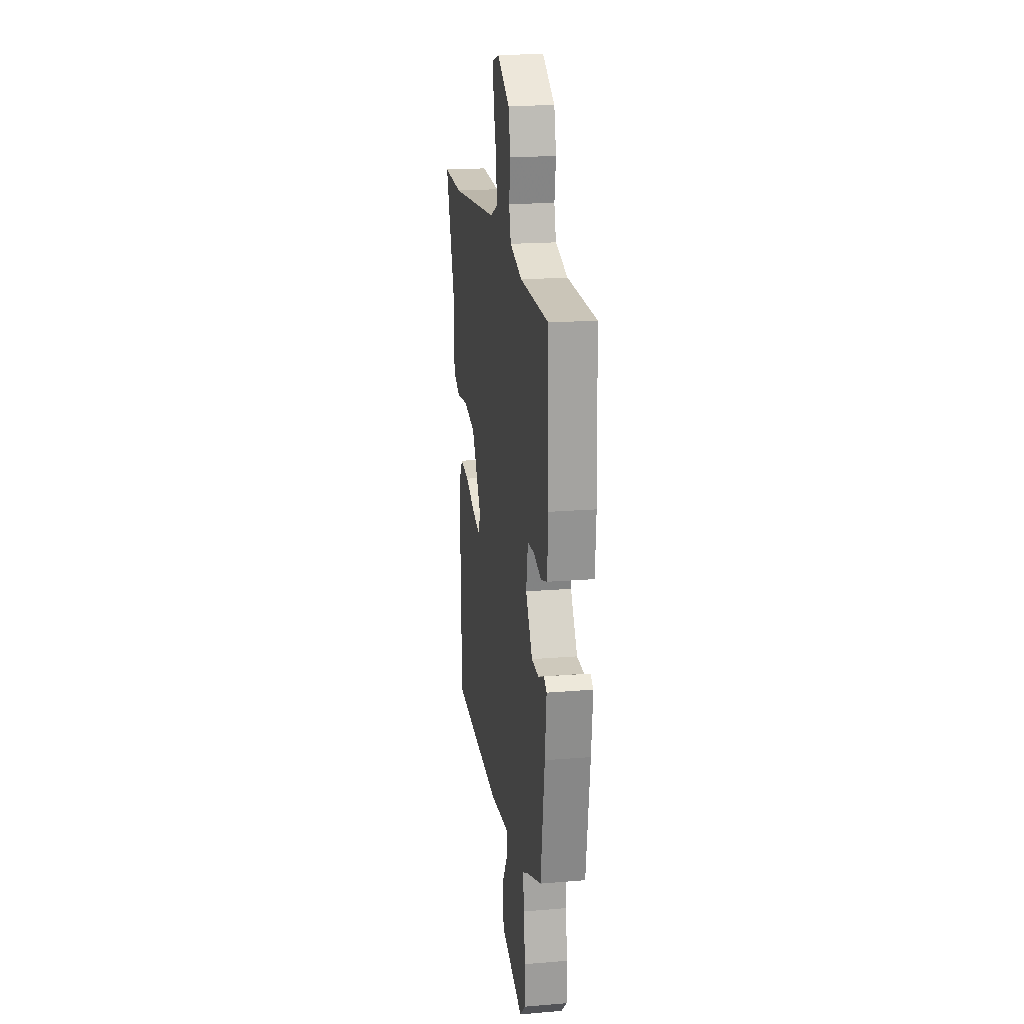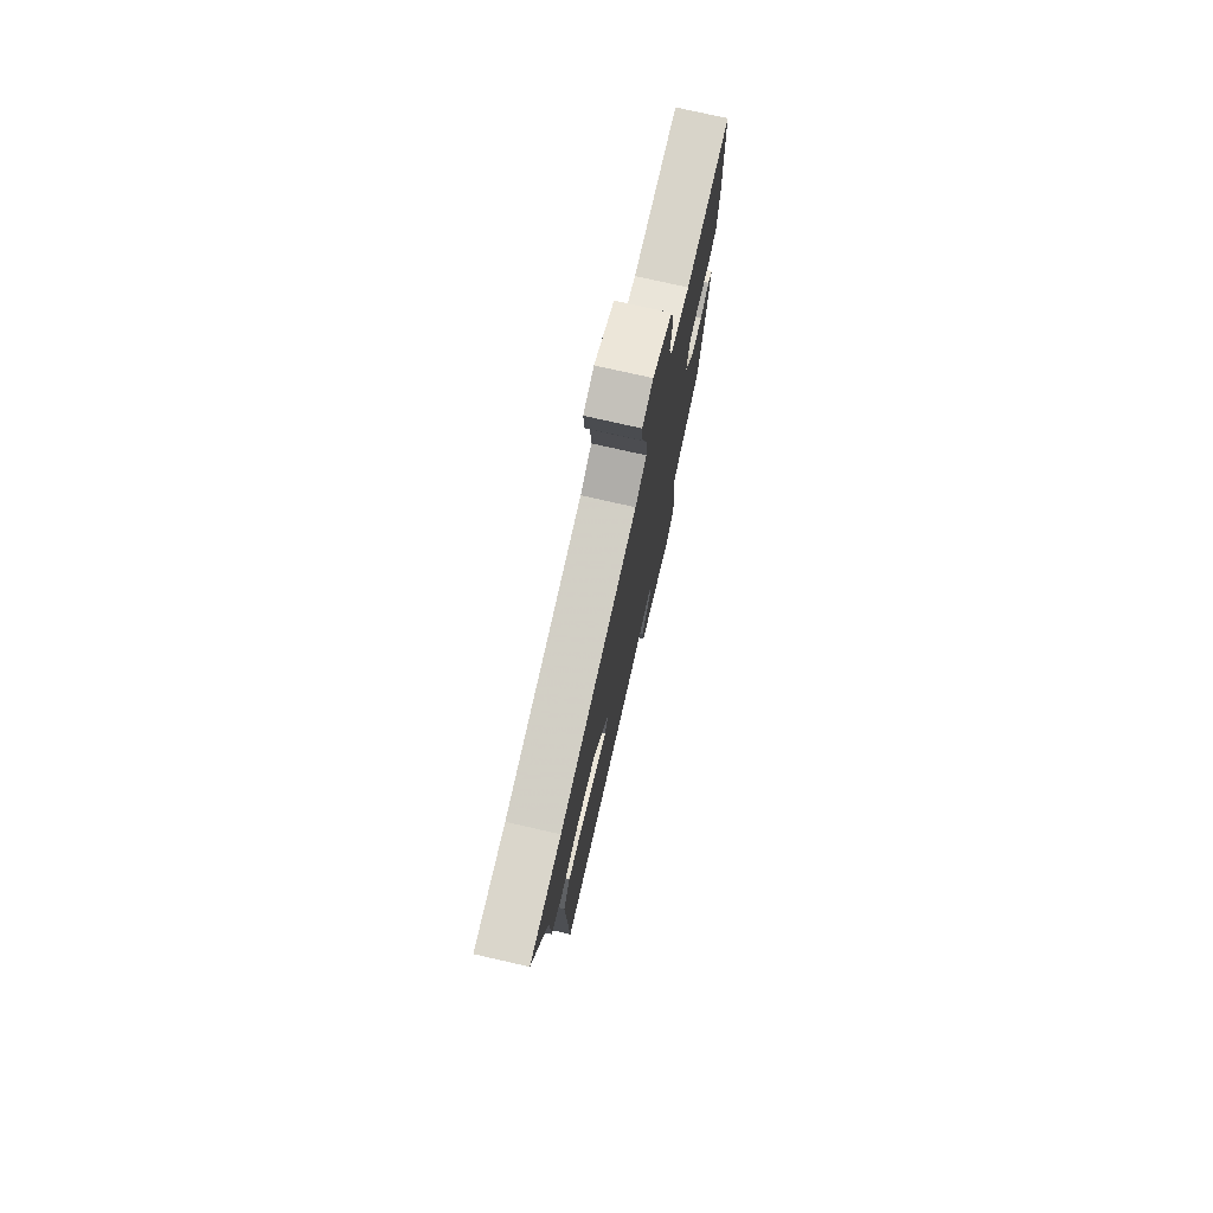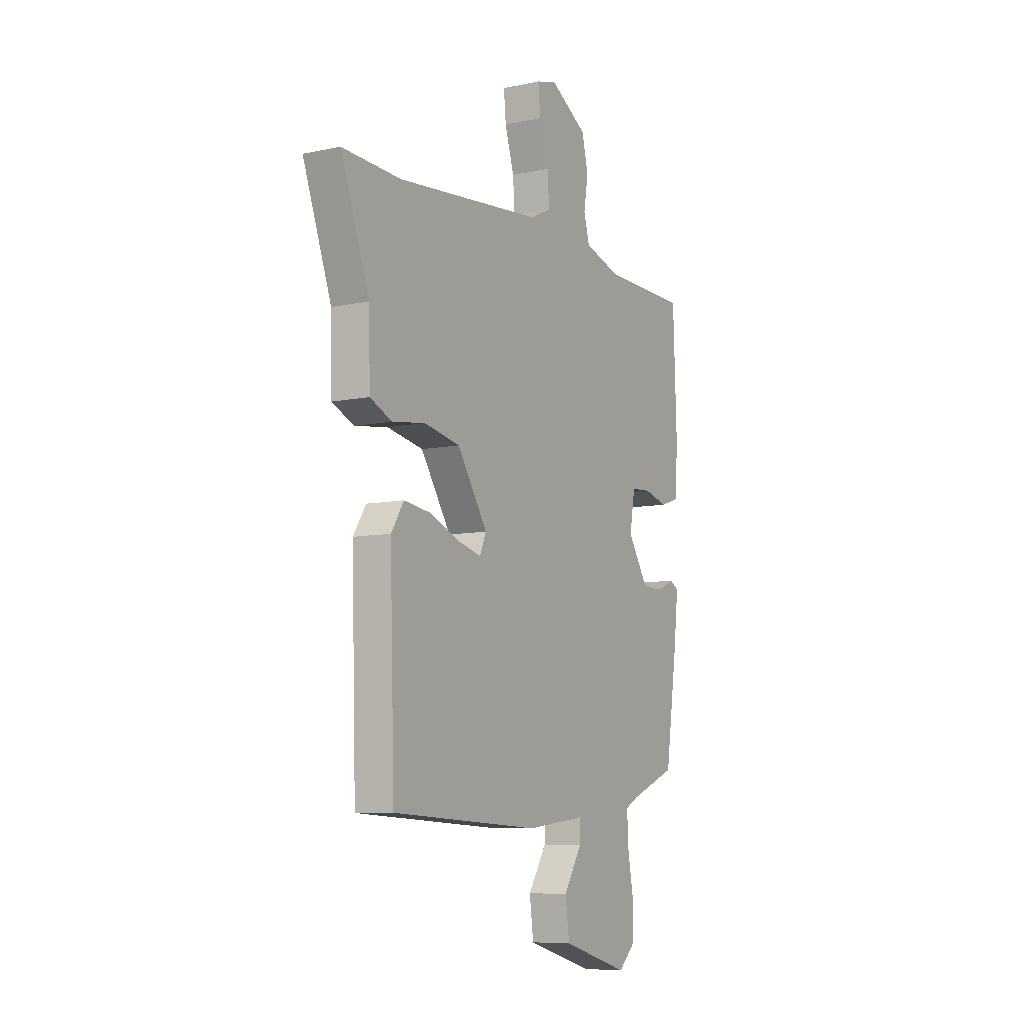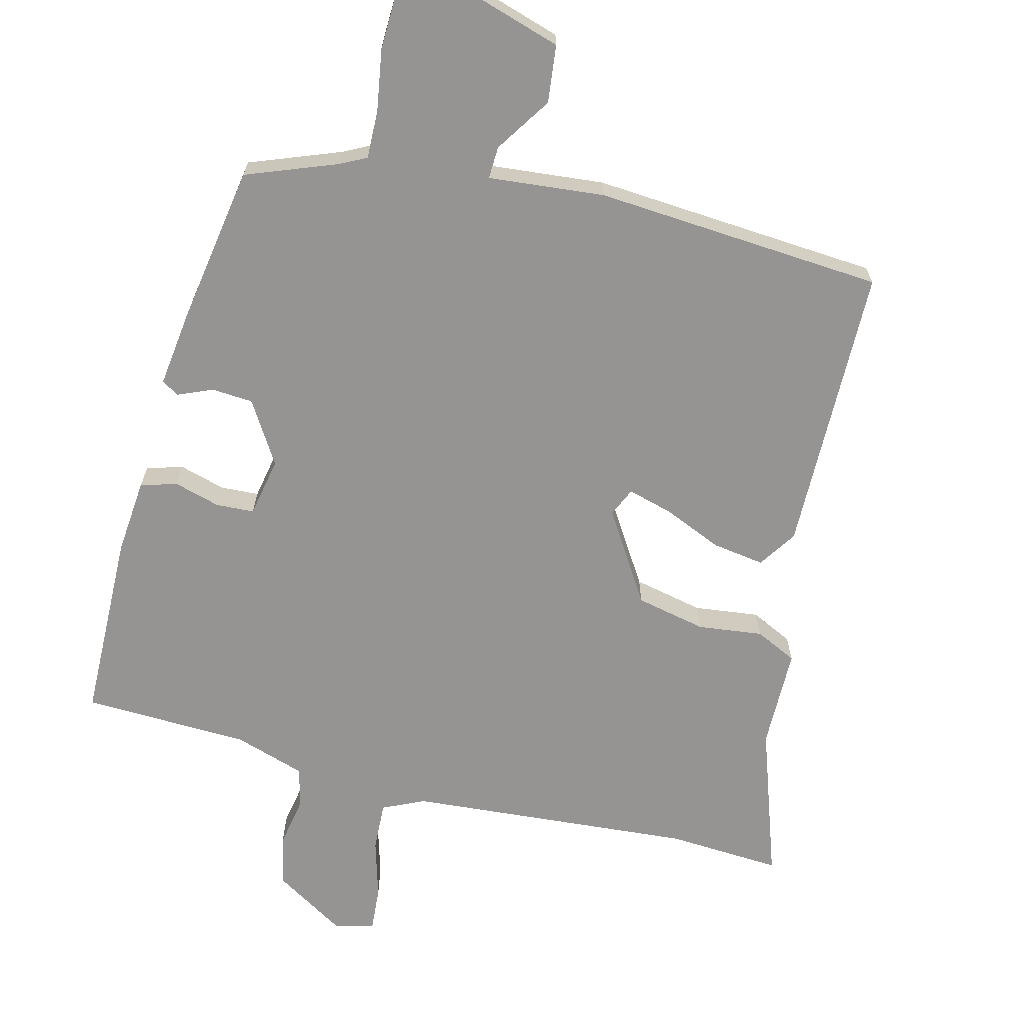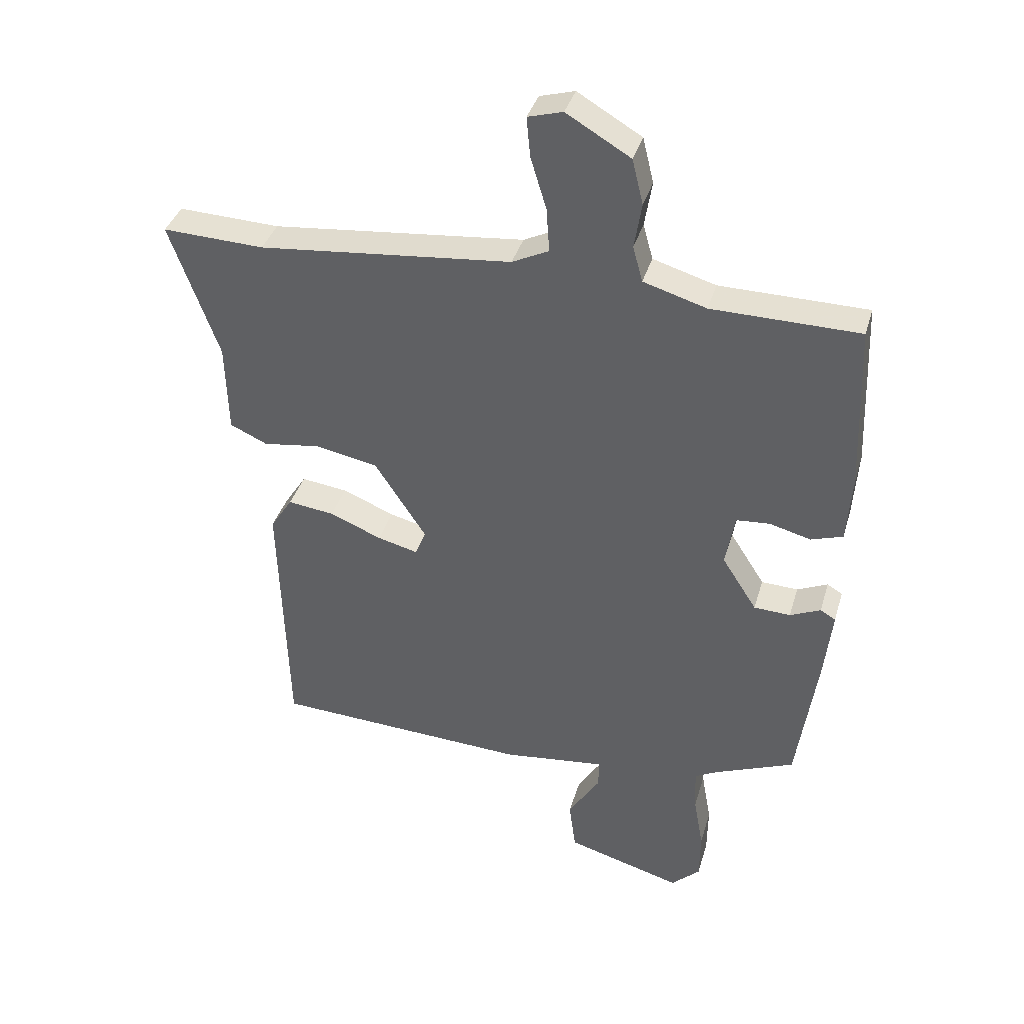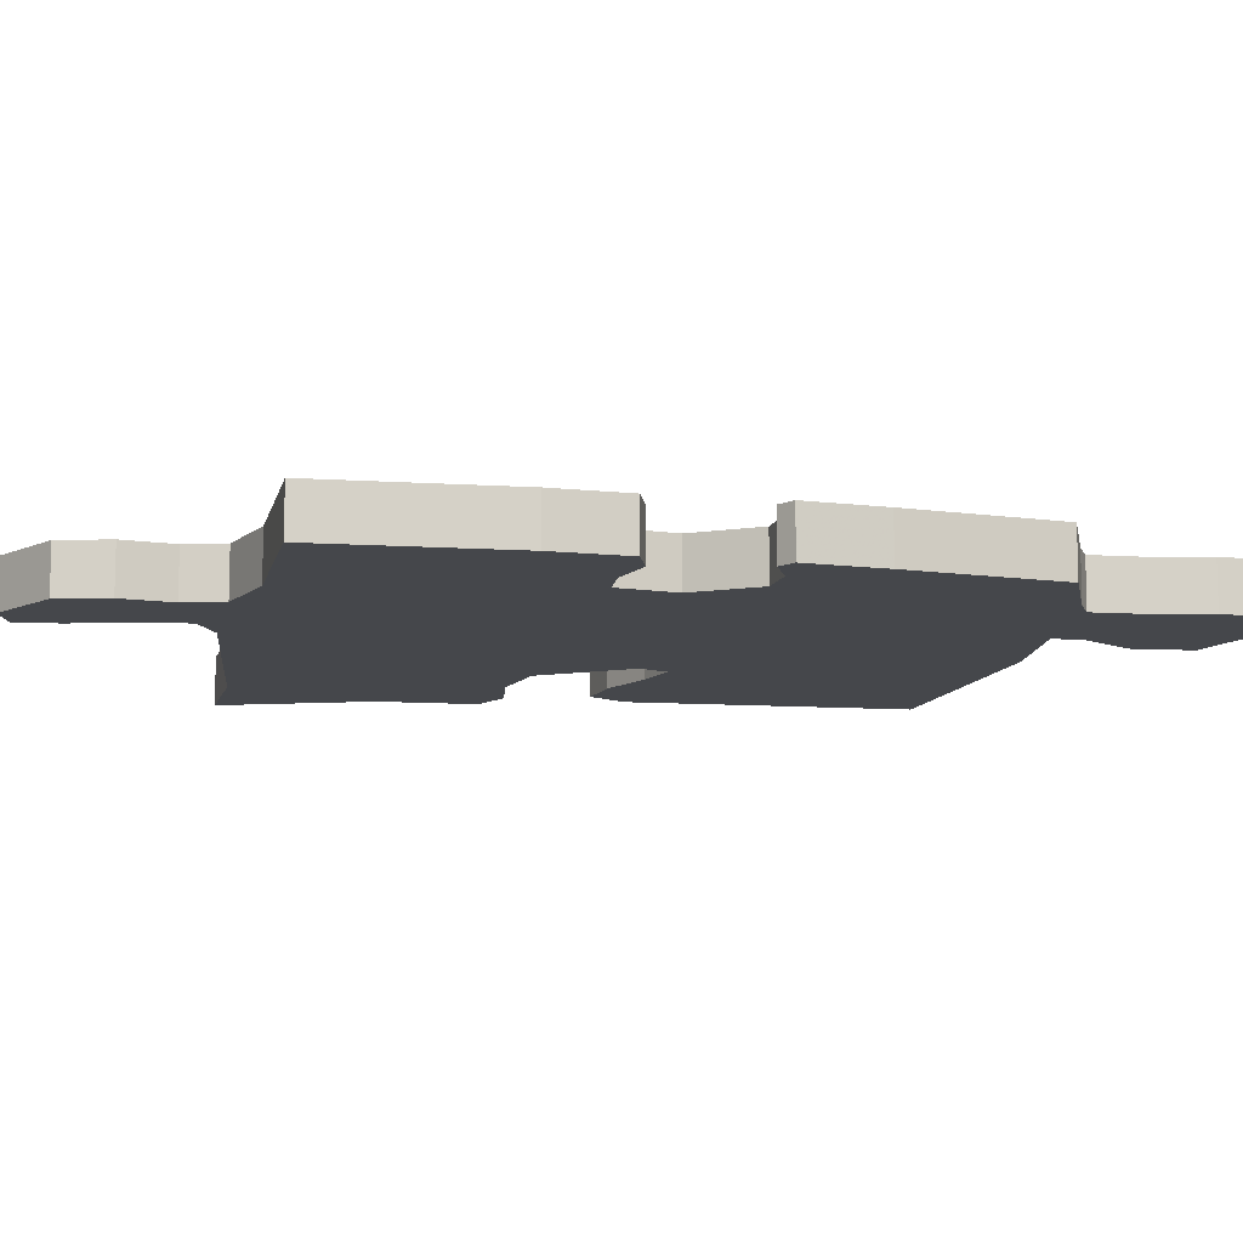
<metadata>
{"format":"obj","ext":"obj","renderer":"f3d","projection":"perspective","resolution":1024,"background":"white","views":[{"elev":19.5,"azim":81.3,"up":"+Z"},{"elev":76.2,"azim":-77.2,"up":"+Z"},{"elev":-8.2,"azim":-59.8,"up":"+Z"},{"elev":-67.1,"azim":164.8,"up":"+Y"},{"elev":37.3,"azim":15.7,"up":"+Z"},{"elev":-10.6,"azim":78.7,"up":"+Y"}]}
</metadata>
<code>
v -0.622 0.07 0.505
v -0.456 0.07 0.498
v -0.042 0.07 0.538
v 0.018 0.07 0.567
v 0.013 0.07 0.639
v -0.013 0.07 0.724
v -0.019 0.07 0.789
v 0.038 0.07 0.805
v 0.143 0.07 0.743
v 0.161 0.07 0.669
v 0.149 0.07 0.595
v 0.165 0.07 0.537
v 0.268 0.07 0.506
v 0.51 0.07 0.502
v 0.52 0.07 0.227
v 0.512 0.07 0.117
v 0.46 0.07 0.1
v 0.392 0.07 0.118
v 0.337 0.07 0.114
v 0.322 0.07 0.028
v 0.379 0.07 -0.061
v 0.439 0.07 -0.064
v 0.489 0.07 -0.042
v 0.514 0.07 -0.057
v 0.501 0.07 -0.173
v 0.468 0.07 -0.399
v 0.338 0.07 -0.451
v 0.3 0.07 -0.471
v 0.303 0.07 -0.541
v 0.319 0.07 -0.63
v 0.318 0.07 -0.711
v 0.271 0.07 -0.755
v 0.081 0.07 -0.7
v 0.07 0.07 -0.617
v 0.122 0.07 -0.535
v 0.123 0.07 -0.488
v -0.045 0.07 -0.507
v -0.464 0.07 -0.484
v -0.477 0.07 -0.064
v -0.441 0.07 -0.008
v -0.365 0.07 -0.018
v -0.28 0.07 -0.053
v -0.214 0.07 -0.07
v -0.196 0.07 -0.028
v -0.281 0.07 0.102
v -0.383 0.07 0.122
v -0.477 0.07 0.109
v -0.538 0.07 0.137
v -0.542 0.07 0.284
v -0.622 0 0.505
v -0.456 0 0.498
v -0.042 0 0.538
v 0.018 0 0.567
v 0.013 0 0.639
v -0.013 0 0.724
v -0.019 0 0.789
v 0.038 0 0.805
v 0.143 0 0.743
v 0.161 0 0.669
v 0.149 0 0.595
v 0.165 0 0.537
v 0.268 0 0.506
v 0.51 0 0.502
v 0.52 0 0.227
v 0.512 0 0.117
v 0.46 0 0.1
v 0.392 0 0.118
v 0.337 0 0.114
v 0.322 0 0.028
v 0.379 0 -0.061
v 0.439 0 -0.064
v 0.489 0 -0.042
v 0.514 0 -0.057
v 0.501 0 -0.173
v 0.468 0 -0.399
v 0.338 0 -0.451
v 0.3 0 -0.471
v 0.303 0 -0.541
v 0.319 0 -0.63
v 0.318 0 -0.711
v 0.271 0 -0.755
v 0.081 0 -0.7
v 0.07 0 -0.617
v 0.122 0 -0.535
v 0.123 0 -0.488
v -0.045 0 -0.507
v -0.464 0 -0.484
v -0.477 0 -0.064
v -0.441 0 -0.008
v -0.365 0 -0.018
v -0.28 0 -0.053
v -0.214 0 -0.07
v -0.196 0 -0.028
v -0.281 0 0.102
v -0.383 0 0.122
v -0.477 0 0.109
v -0.538 0 0.137
v -0.542 0 0.284
f 46 47 48 49
f 45 46 49 1
f 39 40 41 42
f 39 42 43
f 36 37 38 39
f 36 39 43
f 32 33 34 35
f 32 35 36
f 29 30 31 32
f 28 29 32 36
f 27 28 36 43
f 22 23 24 25
f 21 22 25 26
f 20 21 26 27
f 15 16 17 18
f 13 14 15 18
f 12 13 18 19
f 8 9 10 11
f 8 11 12
f 5 6 7 8
f 4 5 8 12
f 3 4 12 19
f 45 1 2
f 44 45 2 3
f 20 27 43 44
f 3 19 20 44
f 98 97 96 95
f 50 98 95 94
f 91 90 89 88
f 92 91 88
f 88 87 86 85
f 92 88 85
f 84 83 82 81
f 85 84 81
f 81 80 79 78
f 85 81 78 77
f 92 85 77 76
f 74 73 72 71
f 75 74 71 70
f 76 75 70 69
f 67 66 65 64
f 67 64 63 62
f 68 67 62 61
f 60 59 58 57
f 61 60 57
f 57 56 55 54
f 61 57 54 53
f 68 61 53 52
f 51 50 94
f 52 51 94 93
f 93 92 76 69
f 93 69 68 52
f 1 50 51 2
f 2 51 52 3
f 3 52 53 4
f 4 53 54 5
f 5 54 55 6
f 6 55 56 7
f 7 56 57 8
f 8 57 58 9
f 9 58 59 10
f 10 59 60 11
f 11 60 61 12
f 12 61 62 13
f 13 62 63 14
f 14 63 64 15
f 15 64 65 16
f 16 65 66 17
f 17 66 67 18
f 18 67 68 19
f 19 68 69 20
f 20 69 70 21
f 21 70 71 22
f 22 71 72 23
f 23 72 73 24
f 24 73 74 25
f 25 74 75 26
f 26 75 76 27
f 27 76 77 28
f 28 77 78 29
f 29 78 79 30
f 30 79 80 31
f 31 80 81 32
f 32 81 82 33
f 33 82 83 34
f 34 83 84 35
f 35 84 85 36
f 36 85 86 37
f 37 86 87 38
f 38 87 88 39
f 39 88 89 40
f 40 89 90 41
f 41 90 91 42
f 42 91 92 43
f 43 92 93 44
f 44 93 94 45
f 45 94 95 46
f 46 95 96 47
f 47 96 97 48
f 48 97 98 49
f 49 98 50 1

</code>
